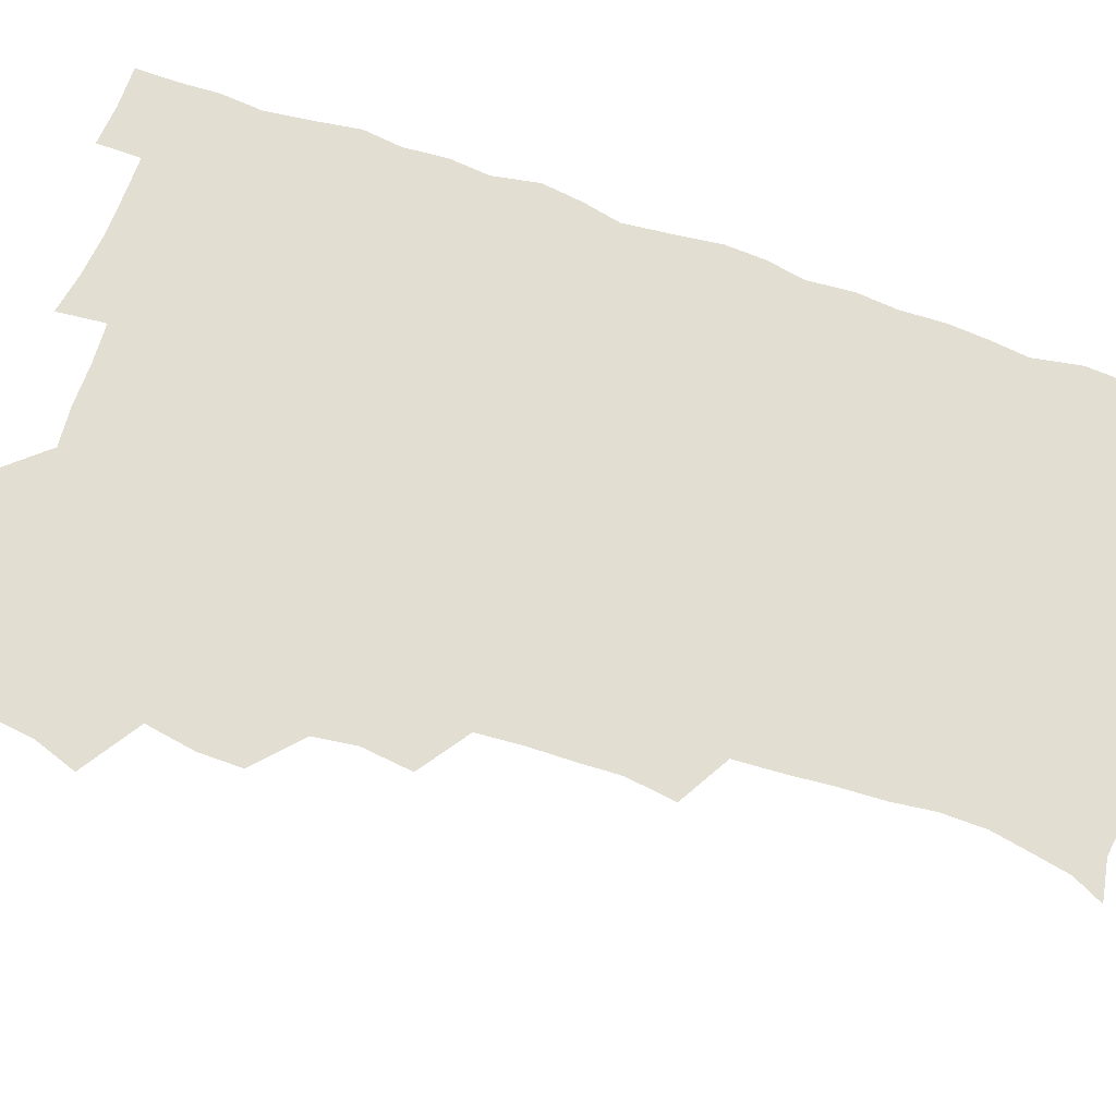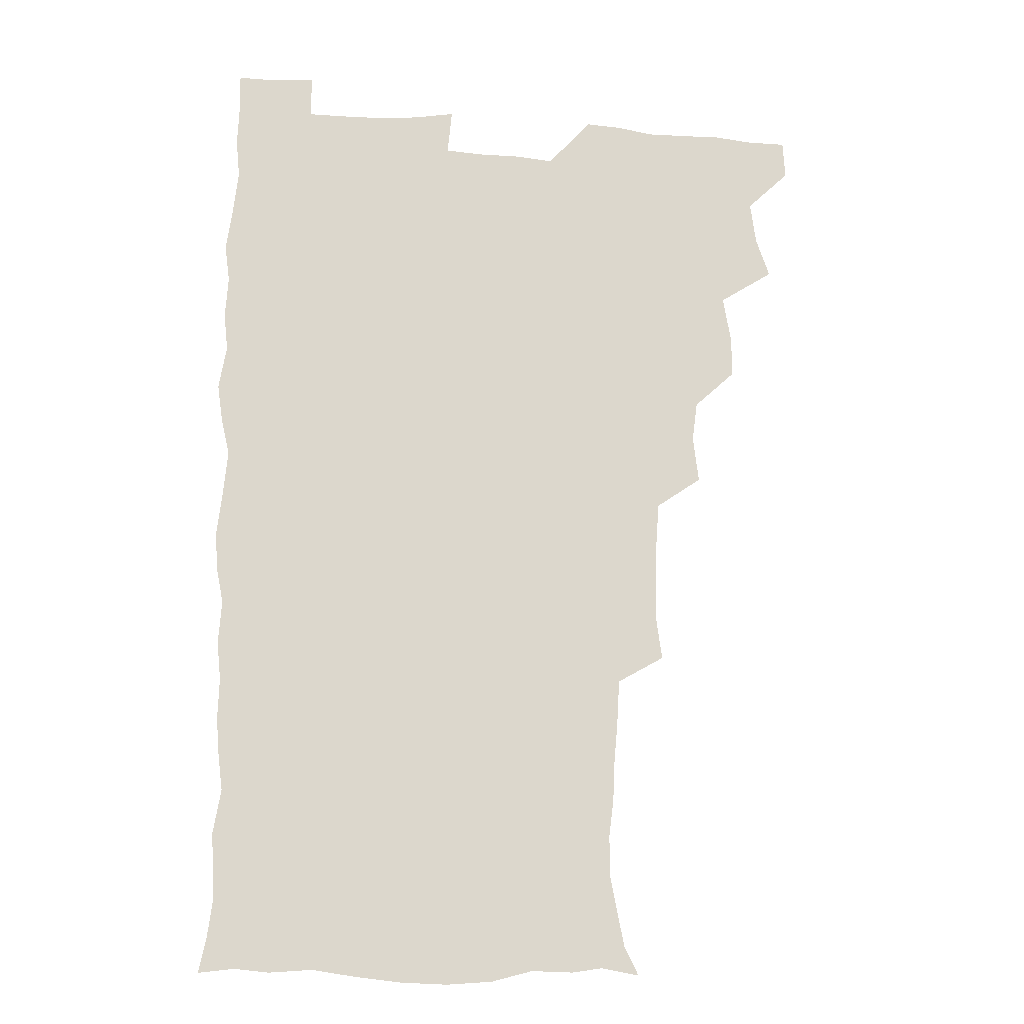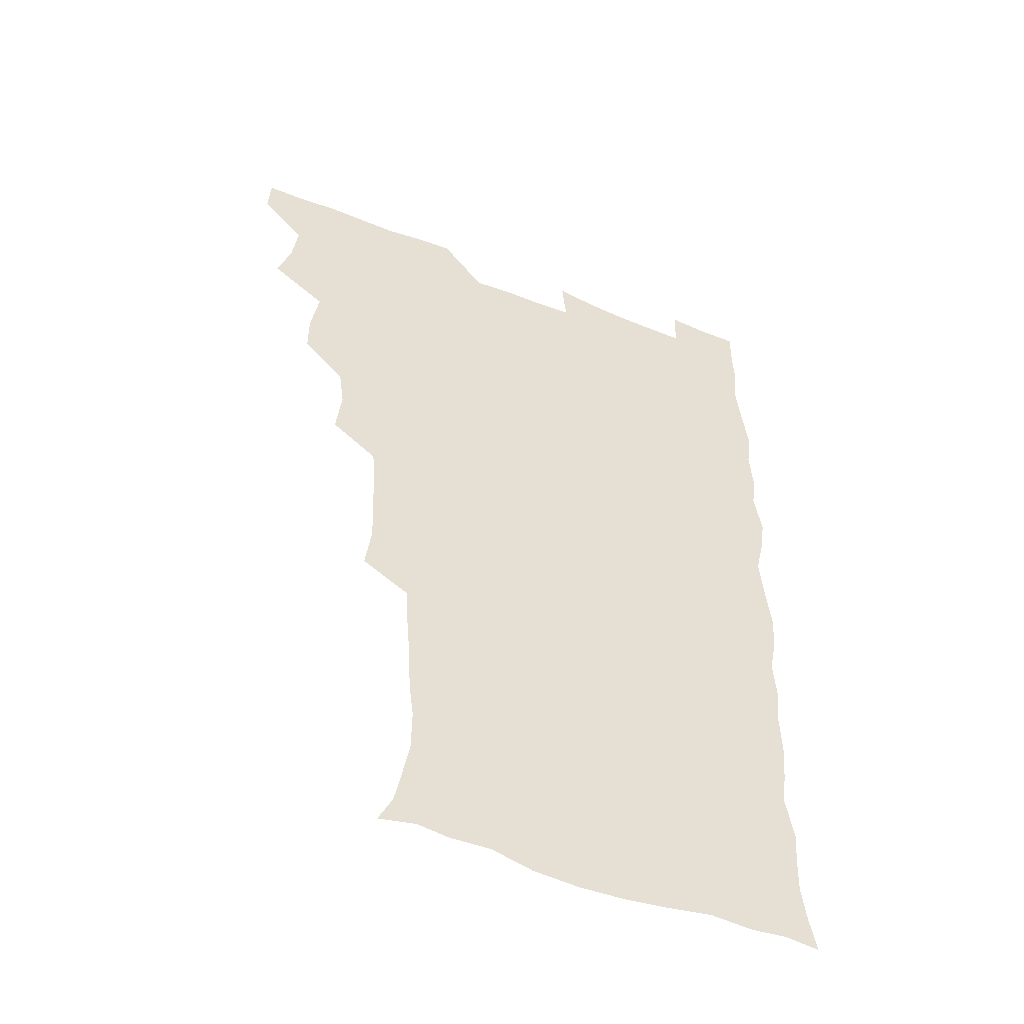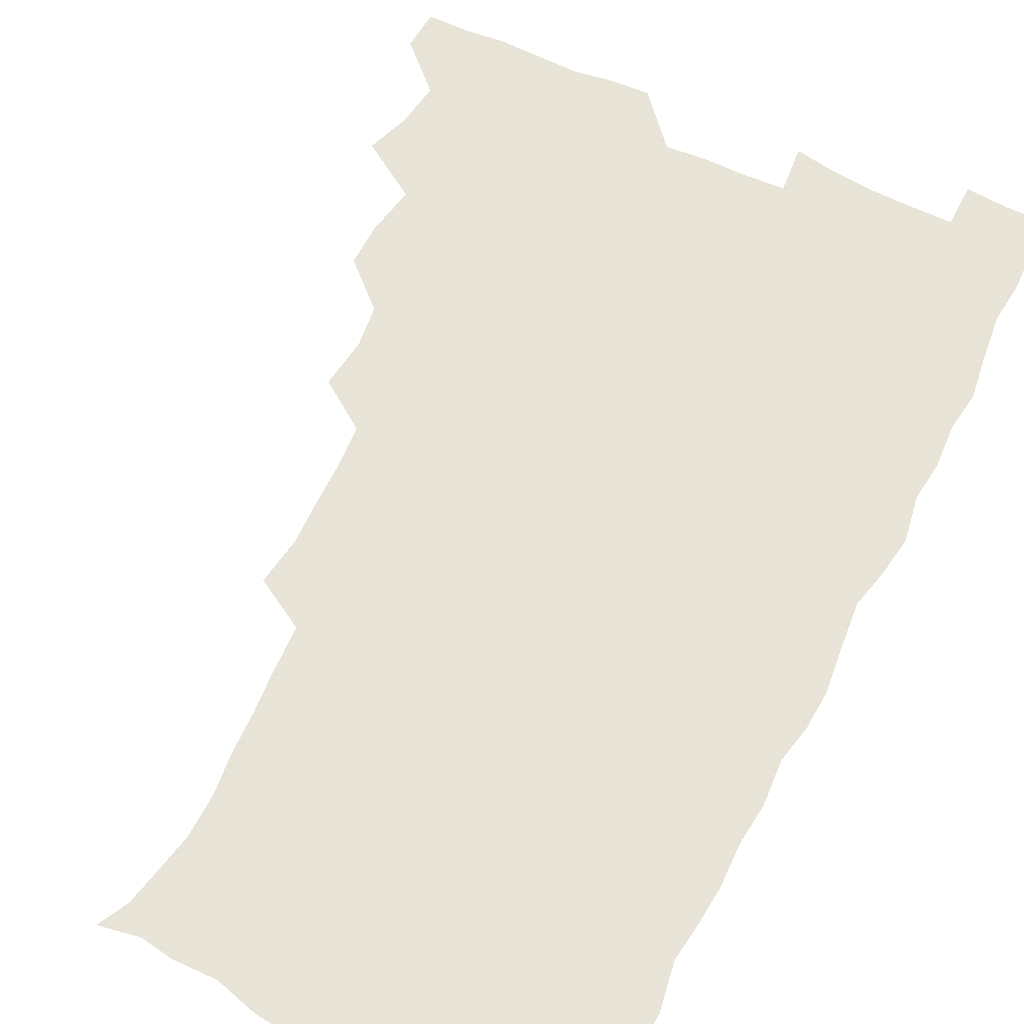
<metadata>
{"format":"obj","ext":"obj","renderer":"f3d","projection":"perspective","resolution":1024,"background":"white","views":[{"elev":67.8,"azim":-70.5,"up":"+Z"},{"elev":-16.5,"azim":171.9,"up":"+Y"},{"elev":-50.3,"azim":-23.9,"up":"+Y"},{"elev":61.4,"azim":26.5,"up":"+Z"}]}
</metadata>
<code>
v 480 540.6 0
v 480.9 555.5 0
v 489.2 492.8 0
v 494.5 508.2 0
v 496.6 524.7 0
v 497.1 539.8 0
v 496.1 555.5 0
v 507 445.5 0
v 507.1 461.1 0
v 510.2 479.3 0
v 513.7 495.8 0
v 511.6 509.8 0
v 513.2 524.8 0
v 512.7 539.6 0
v 510.8 557 0
v 523 397.2 0
v 525.1 415.5 0
v 523 430.8 0
v 526.7 449.3 0
v 526.6 465 0
v 526.1 480.1 0
v 527.2 495.5 0
v 528 510.4 0
v 528.2 524.7 0
v 527.8 539 0
v 525.9 556.6 0
v 540.3 319.8 0
v 542.7 337.7 0
v 542.1 352.4 0
v 541.8 368.3 0
v 540.6 385 0
v 540.5 402 0
v 540.7 418.4 0
v 543.5 436.6 0
v 541.6 450.4 0
v 542.9 466.2 0
v 543.4 481.4 0
v 542.1 495.8 0
v 542.9 510.3 0
v 542.7 524.9 0
v 542 539.5 0
v 540.8 556.4 0
v 552.4 192 0
v 557.8 202.9 0
v 560.2 214.6 0
v 563.1 230 0
v 563.3 246.1 0
v 561.5 260.8 0
v 560.8 276.6 0
v 559.5 291.6 0
v 558.5 309.5 0
v 558.9 327.6 0
v 558.3 342.7 0
v 558.2 358.3 0
v 557.6 373.7 0
v 557.2 389.5 0
v 557.8 406.1 0
v 557.7 421.7 0
v 557.4 436.8 0
v 559 453.1 0
v 557.7 466.9 0
v 558.3 481.8 0
v 559.4 496.2 0
v 557.9 510.8 0
v 557 525.5 0
v 556.3 540.5 0
v 555 558.5 0
v 567 194.7 0
v 569.5 205 0
v 575.9 223.1 0
v 576.9 238.5 0
v 576.8 253.5 0
v 576.4 269 0
v 574.9 282.9 0
v 573.3 297 0
v 574.5 316.1 0
v 574.3 331.8 0
v 574 346.6 0
v 574.1 362.3 0
v 572.7 376.4 0
v 573.4 392.9 0
v 572.3 406.9 0
v 573.2 423.2 0
v 572.6 437.7 0
v 573 452.9 0
v 573 467.5 0
v 573.3 482.2 0
v 572.8 496.4 0
v 573.4 510.5 0
v 572.3 524.9 0
v 571 540.4 0
v 568.7 559.3 0
v 578.6 192.9 0
v 586.9 211.4 0
v 590.4 228.5 0
v 590.1 241.9 0
v 591.3 259.6 0
v 590.1 272.7 0
v 588.9 286.4 0
v 589.2 303.3 0
v 588.4 317.7 0
v 587.5 331.8 0
v 589.2 350.2 0
v 588.5 363.7 0
v 587.7 378.2 0
v 587.8 393.7 0
v 588 408.9 0
v 588.2 424.2 0
v 587.5 438.3 0
v 587.6 453.2 0
v 588.4 468.5 0
v 588 482.3 0
v 587.6 496.5 0
v 587.4 510.9 0
v 586.4 525.8 0
v 585.5 540.3 0
v 594.8 193.3 0
v 601.2 211.8 0
v 603.3 228.6 0
v 603.9 244.1 0
v 604 259.2 0
v 603.3 273.2 0
v 603.1 288.8 0
v 602.9 304.1 0
v 602.8 320.1 0
v 603.3 336.5 0
v 602.6 348.5 0
v 602.5 364.8 0
v 602.4 379.9 0
v 602.9 396 0
v 602.3 409.1 0
v 602.5 424.4 0
v 602.2 438.7 0
v 602.1 453.3 0
v 602.3 467.8 0
v 602.4 482.2 0
v 602.6 496.5 0
v 602.1 511 0
v 601 526.4 0
v 600.3 541.5 0
v 610.5 189.1 0
v 616.2 213.4 0
v 617.5 230.2 0
v 617.5 244.6 0
v 617.7 260.6 0
v 617.3 274.6 0
v 616.9 288.7 0
v 617 305.6 0
v 617.1 322 0
v 616.9 336.4 0
v 616.7 349.5 0
v 616.7 365.1 0
v 616.6 379.8 0
v 616.6 395.1 0
v 616.4 408.2 0
v 616.8 424.9 0
v 616.5 438.8 0
v 616.8 453.9 0
v 616.8 468.2 0
v 616.7 482.2 0
v 616.8 496.6 0
v 617 510.8 0
v 617.1 525 0
v 615.8 541.4 0
v 628.2 187.8 0
v 630.7 211.9 0
v 631.2 230.1 0
v 631.4 245.7 0
v 631.4 261.3 0
v 631.3 275.4 0
v 631.2 291.1 0
v 631.1 305.8 0
v 631 321.2 0
v 630.8 335.8 0
v 630.8 350.2 0
v 630.8 364.9 0
v 630.8 380.6 0
v 630.7 394.7 0
v 630.8 409.4 0
v 630.8 425.1 0
v 630.9 439 0
v 631 453.7 0
v 631.1 468 0
v 631.1 482.2 0
v 631.3 496.6 0
v 631.4 510.8 0
v 631.5 524.8 0
v 630.8 542.3 0
v 629.1 559.9 0
v 646 188.4 0
v 645.7 213.1 0
v 645.4 230.2 0
v 645.4 244.4 0
v 645 261 0
v 645.4 276.2 0
v 645.1 290.8 0
v 644.9 307.1 0
v 644.9 321.4 0
v 645 335.1 0
v 645 349.5 0
v 644.9 365.7 0
v 644.9 380.4 0
v 644.9 394.9 0
v 645 409.6 0
v 644.9 424.9 0
v 645.1 439.1 0
v 645.2 453.8 0
v 645.5 468 0
v 645.7 482.9 0
v 645.8 496.9 0
v 645.8 510.8 0
v 645.8 525.4 0
v 645.7 540.8 0
v 644.3 557.2 0
v 663.7 190.4 0
v 660.8 212.4 0
v 659.8 229 0
v 659.1 244.7 0
v 660.8 256.1 0
v 659.1 275.1 0
v 659 290.1 0
v 658.9 305.2 0
v 658.6 321 0
v 658.8 335.6 0
v 658.9 350.1 0
v 658.9 365.2 0
v 658.9 380 0
v 659.3 394.1 0
v 659.2 409.3 0
v 659.5 423.8 0
v 659.4 438.8 0
v 660 452.8 0
v 659.8 468 0
v 659.9 482.5 0
v 659.9 496.9 0
v 660.4 511.3 0
v 660.4 525.7 0
v 660.6 540 0
v 659.7 555.7 0
v 680.2 192.9 0
v 676 211.3 0
v 673.5 229.7 0
v 674 242.7 0
v 673.7 257.5 0
v 671.9 276.9 0
v 672.7 289.8 0
v 672.1 306.4 0
v 672.1 321.1 0
v 672.6 335.1 0
v 673 349.2 0
v 672.4 365.3 0
v 673.1 379.1 0
v 673.3 393.7 0
v 674.6 407.3 0
v 674.3 422.5 0
v 673.7 438.3 0
v 674.3 452.6 0
v 674.3 467.5 0
v 673.8 482.9 0
v 674.3 496.9 0
v 674.7 511.2 0
v 675.1 525.8 0
v 675.2 540.5 0
v 675.1 555.4 0
v 696.7 191.7 0
v 691.3 209.6 0
v 687.3 228.7 0
v 687.6 242.4 0
v 686.7 258.4 0
v 687.2 272.5 0
v 686.2 288.9 0
v 686.9 302.9 0
v 685.3 320 0
v 687.3 332.9 0
v 687.3 347.8 0
v 688.2 362.1 0
v 687.5 377.7 0
v 687.9 392.1 0
v 688.8 406.5 0
v 688.3 422.3 0
v 689.2 436.4 0
v 688.9 451.8 0
v 689.1 466.7 0
v 688.7 481.9 0
v 689.3 496.3 0
v 689.3 511.1 0
v 689.8 525.6 0
v 690.1 540.2 0
v 690.3 555.4 0
v 690.5 571.6 0
v 710.2 192.9 0
v 705.6 208.6 0
v 704.1 223.1 0
v 702.9 238.2 0
v 700.8 255.1 0
v 701.2 269.2 0
v 701.6 284.1 0
v 701.3 299.7 0
v 702.3 314 0
v 702.5 329 0
v 702.8 343.9 0
v 704.6 357.9 0
v 704.1 373.6 0
v 703.4 389.1 0
v 703.8 404.2 0
v 703.5 420.1 0
v 703.1 435.5 0
v 705.1 449.3 0
v 705 464.7 0
v 703 481 0
v 704.8 495 0
v 704.7 510.2 0
v 704.5 525.4 0
v 704.5 539.9 0
v 705.6 555.3 0
v 705.9 570.4 0
v 723.6 191.3 0
v 720.9 204.5 0
v 719.1 218.2 0
v 719.4 230.9 0
v 720.3 244.2 0
v 717.3 261.5 0
v 719.1 275.1 0
v 720.2 289.7 0
v 719.7 305.8 0
v 721.2 320.5 0
v 720 337.3 0
v 722.7 351.1 0
v 723.5 365.8 0
v 721.6 382.5 0
v 719.9 399.8 0
v 723.1 414.1 0
v 725.1 428.7 0
v 722.2 445.7 0
v 723.7 460.3 0
v 722.6 476.5 0
v 724.5 491 0
v 722.1 507.6 0
v 720.2 524.7 0
v 721.6 540 0
v 721 555.3 0
v 721.1 570.6 0
f 5 6 1
f 1 6 2
f 6 7 2
f 10 11 3
f 3 11 4
f 11 12 4
f 4 12 5
f 12 13 5
f 5 13 6
f 13 14 6
f 6 14 7
f 14 15 7
f 18 19 8
f 8 19 9
f 19 20 9
f 9 20 10
f 20 21 10
f 10 21 11
f 21 22 11
f 11 22 12
f 22 23 12
f 12 23 13
f 23 24 13
f 13 24 14
f 24 25 14
f 14 25 15
f 25 26 15
f 31 32 16
f 16 32 17
f 32 33 17
f 17 33 18
f 33 34 18
f 18 34 19
f 34 35 19
f 19 35 20
f 35 36 20
f 20 36 21
f 36 37 21
f 21 37 22
f 37 38 22
f 22 38 23
f 38 39 23
f 23 39 24
f 39 40 24
f 24 40 25
f 40 41 25
f 25 41 26
f 41 42 26
f 51 52 27
f 27 52 28
f 52 53 28
f 28 53 29
f 53 54 29
f 29 54 30
f 54 55 30
f 30 55 31
f 55 56 31
f 31 56 32
f 56 57 32
f 32 57 33
f 57 58 33
f 33 58 34
f 58 59 34
f 34 59 35
f 59 60 35
f 35 60 36
f 60 61 36
f 36 61 37
f 61 62 37
f 37 62 38
f 62 63 38
f 38 63 39
f 63 64 39
f 39 64 40
f 64 65 40
f 40 65 41
f 65 66 41
f 41 66 42
f 66 67 42
f 43 68 44
f 68 69 44
f 44 69 45
f 69 70 45
f 45 70 46
f 70 71 46
f 46 71 47
f 71 72 47
f 47 72 48
f 72 73 48
f 48 73 49
f 73 74 49
f 49 74 50
f 74 75 50
f 50 75 51
f 75 76 51
f 51 76 52
f 76 77 52
f 52 77 53
f 77 78 53
f 53 78 54
f 78 79 54
f 54 79 55
f 79 80 55
f 55 80 56
f 80 81 56
f 56 81 57
f 81 82 57
f 57 82 58
f 82 83 58
f 58 83 59
f 83 84 59
f 59 84 60
f 84 85 60
f 60 85 61
f 85 86 61
f 61 86 62
f 86 87 62
f 62 87 63
f 87 88 63
f 63 88 64
f 88 89 64
f 64 89 65
f 89 90 65
f 65 90 66
f 90 91 66
f 66 91 67
f 91 92 67
f 68 93 69
f 93 94 69
f 69 94 70
f 94 95 70
f 70 95 71
f 95 96 71
f 71 96 72
f 96 97 72
f 72 97 73
f 97 98 73
f 73 98 74
f 98 99 74
f 74 99 75
f 99 100 75
f 75 100 76
f 100 101 76
f 76 101 77
f 101 102 77
f 77 102 78
f 102 103 78
f 78 103 79
f 103 104 79
f 79 104 80
f 104 105 80
f 80 105 81
f 105 106 81
f 81 106 82
f 106 107 82
f 82 107 83
f 107 108 83
f 83 108 84
f 108 109 84
f 84 109 85
f 109 110 85
f 85 110 86
f 110 111 86
f 86 111 87
f 111 112 87
f 87 112 88
f 112 113 88
f 88 113 89
f 113 114 89
f 89 114 90
f 114 115 90
f 90 115 91
f 115 116 91
f 91 116 92
f 93 117 94
f 117 118 94
f 94 118 95
f 118 119 95
f 95 119 96
f 119 120 96
f 96 120 97
f 120 121 97
f 97 121 98
f 121 122 98
f 98 122 99
f 122 123 99
f 99 123 100
f 123 124 100
f 100 124 101
f 124 125 101
f 101 125 102
f 125 126 102
f 102 126 103
f 126 127 103
f 103 127 104
f 127 128 104
f 104 128 105
f 128 129 105
f 105 129 106
f 129 130 106
f 106 130 107
f 130 131 107
f 107 131 108
f 131 132 108
f 108 132 109
f 132 133 109
f 109 133 110
f 133 134 110
f 110 134 111
f 134 135 111
f 111 135 112
f 135 136 112
f 112 136 113
f 136 137 113
f 113 137 114
f 137 138 114
f 114 138 115
f 138 139 115
f 115 139 116
f 139 140 116
f 117 141 118
f 141 142 118
f 118 142 119
f 142 143 119
f 119 143 120
f 143 144 120
f 120 144 121
f 144 145 121
f 121 145 122
f 145 146 122
f 122 146 123
f 146 147 123
f 123 147 124
f 147 148 124
f 124 148 125
f 148 149 125
f 125 149 126
f 149 150 126
f 126 150 127
f 150 151 127
f 127 151 128
f 151 152 128
f 128 152 129
f 152 153 129
f 129 153 130
f 153 154 130
f 130 154 131
f 154 155 131
f 131 155 132
f 155 156 132
f 132 156 133
f 156 157 133
f 133 157 134
f 157 158 134
f 134 158 135
f 158 159 135
f 135 159 136
f 159 160 136
f 136 160 137
f 160 161 137
f 137 161 138
f 161 162 138
f 138 162 139
f 162 163 139
f 139 163 140
f 163 164 140
f 141 165 142
f 165 166 142
f 142 166 143
f 166 167 143
f 143 167 144
f 167 168 144
f 144 168 145
f 168 169 145
f 145 169 146
f 169 170 146
f 146 170 147
f 170 171 147
f 147 171 148
f 171 172 148
f 148 172 149
f 172 173 149
f 149 173 150
f 173 174 150
f 150 174 151
f 174 175 151
f 151 175 152
f 175 176 152
f 152 176 153
f 176 177 153
f 153 177 154
f 177 178 154
f 154 178 155
f 178 179 155
f 155 179 156
f 179 180 156
f 156 180 157
f 180 181 157
f 157 181 158
f 181 182 158
f 158 182 159
f 182 183 159
f 159 183 160
f 183 184 160
f 160 184 161
f 184 185 161
f 161 185 162
f 185 186 162
f 162 186 163
f 186 187 163
f 163 187 164
f 187 188 164
f 165 190 166
f 190 191 166
f 166 191 167
f 191 192 167
f 167 192 168
f 192 193 168
f 168 193 169
f 193 194 169
f 169 194 170
f 194 195 170
f 170 195 171
f 195 196 171
f 171 196 172
f 196 197 172
f 172 197 173
f 197 198 173
f 173 198 174
f 198 199 174
f 174 199 175
f 199 200 175
f 175 200 176
f 200 201 176
f 176 201 177
f 201 202 177
f 177 202 178
f 202 203 178
f 178 203 179
f 203 204 179
f 179 204 180
f 204 205 180
f 180 205 181
f 205 206 181
f 181 206 182
f 206 207 182
f 182 207 183
f 207 208 183
f 183 208 184
f 208 209 184
f 184 209 185
f 209 210 185
f 185 210 186
f 210 211 186
f 186 211 187
f 211 212 187
f 187 212 188
f 212 213 188
f 188 213 189
f 213 214 189
f 190 215 191
f 215 216 191
f 191 216 192
f 216 217 192
f 192 217 193
f 217 218 193
f 193 218 194
f 218 219 194
f 194 219 195
f 219 220 195
f 195 220 196
f 220 221 196
f 196 221 197
f 221 222 197
f 197 222 198
f 222 223 198
f 198 223 199
f 223 224 199
f 199 224 200
f 224 225 200
f 200 225 201
f 225 226 201
f 201 226 202
f 226 227 202
f 202 227 203
f 227 228 203
f 203 228 204
f 228 229 204
f 204 229 205
f 229 230 205
f 205 230 206
f 230 231 206
f 206 231 207
f 231 232 207
f 207 232 208
f 232 233 208
f 208 233 209
f 233 234 209
f 209 234 210
f 234 235 210
f 210 235 211
f 235 236 211
f 211 236 212
f 236 237 212
f 212 237 213
f 237 238 213
f 213 238 214
f 238 239 214
f 215 240 216
f 240 241 216
f 216 241 217
f 241 242 217
f 217 242 218
f 242 243 218
f 218 243 219
f 243 244 219
f 219 244 220
f 244 245 220
f 220 245 221
f 245 246 221
f 221 246 222
f 246 247 222
f 222 247 223
f 247 248 223
f 223 248 224
f 248 249 224
f 224 249 225
f 249 250 225
f 225 250 226
f 250 251 226
f 226 251 227
f 251 252 227
f 227 252 228
f 252 253 228
f 228 253 229
f 253 254 229
f 229 254 230
f 254 255 230
f 230 255 231
f 255 256 231
f 231 256 232
f 256 257 232
f 232 257 233
f 257 258 233
f 233 258 234
f 258 259 234
f 234 259 235
f 259 260 235
f 235 260 236
f 260 261 236
f 236 261 237
f 261 262 237
f 237 262 238
f 262 263 238
f 238 263 239
f 263 264 239
f 240 265 241
f 265 266 241
f 241 266 242
f 266 267 242
f 242 267 243
f 267 268 243
f 243 268 244
f 268 269 244
f 244 269 245
f 269 270 245
f 245 270 246
f 270 271 246
f 246 271 247
f 271 272 247
f 247 272 248
f 272 273 248
f 248 273 249
f 273 274 249
f 249 274 250
f 274 275 250
f 250 275 251
f 275 276 251
f 251 276 252
f 276 277 252
f 252 277 253
f 277 278 253
f 253 278 254
f 278 279 254
f 254 279 255
f 279 280 255
f 255 280 256
f 280 281 256
f 256 281 257
f 281 282 257
f 257 282 258
f 282 283 258
f 258 283 259
f 283 284 259
f 259 284 260
f 284 285 260
f 260 285 261
f 285 286 261
f 261 286 262
f 286 287 262
f 262 287 263
f 287 288 263
f 263 288 264
f 288 289 264
f 265 291 266
f 291 292 266
f 266 292 267
f 292 293 267
f 267 293 268
f 293 294 268
f 268 294 269
f 294 295 269
f 269 295 270
f 295 296 270
f 270 296 271
f 296 297 271
f 271 297 272
f 297 298 272
f 272 298 273
f 298 299 273
f 273 299 274
f 299 300 274
f 274 300 275
f 300 301 275
f 275 301 276
f 301 302 276
f 276 302 277
f 302 303 277
f 277 303 278
f 303 304 278
f 278 304 279
f 304 305 279
f 279 305 280
f 305 306 280
f 280 306 281
f 306 307 281
f 281 307 282
f 307 308 282
f 282 308 283
f 308 309 283
f 283 309 284
f 309 310 284
f 284 310 285
f 310 311 285
f 285 311 286
f 311 312 286
f 286 312 287
f 312 313 287
f 287 313 288
f 313 314 288
f 288 314 289
f 314 315 289
f 289 315 290
f 315 316 290
f 291 317 292
f 317 318 292
f 292 318 293
f 318 319 293
f 293 319 294
f 319 320 294
f 294 320 295
f 320 321 295
f 295 321 296
f 321 322 296
f 296 322 297
f 322 323 297
f 297 323 298
f 323 324 298
f 298 324 299
f 324 325 299
f 299 325 300
f 325 326 300
f 300 326 301
f 326 327 301
f 301 327 302
f 327 328 302
f 302 328 303
f 328 329 303
f 303 329 304
f 329 330 304
f 304 330 305
f 330 331 305
f 305 331 306
f 331 332 306
f 306 332 307
f 332 333 307
f 307 333 308
f 333 334 308
f 308 334 309
f 334 335 309
f 309 335 310
f 335 336 310
f 310 336 311
f 336 337 311
f 311 337 312
f 337 338 312
f 312 338 313
f 338 339 313
f 313 339 314
f 339 340 314
f 314 340 315
f 340 341 315
f 315 341 316
f 341 342 316

</code>
